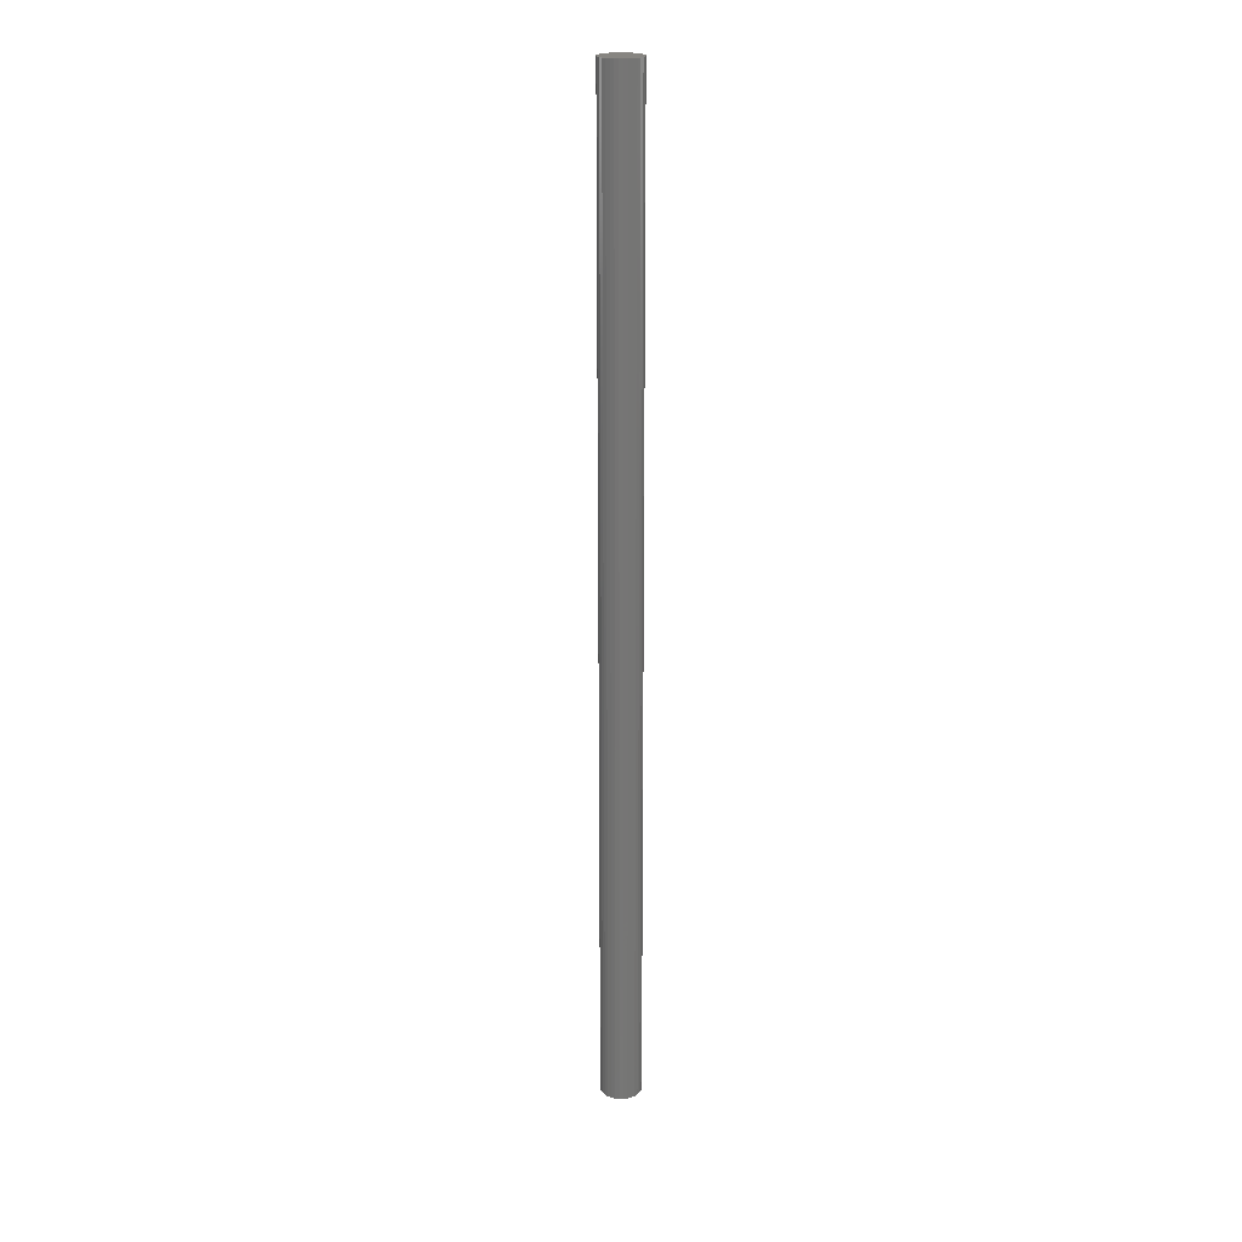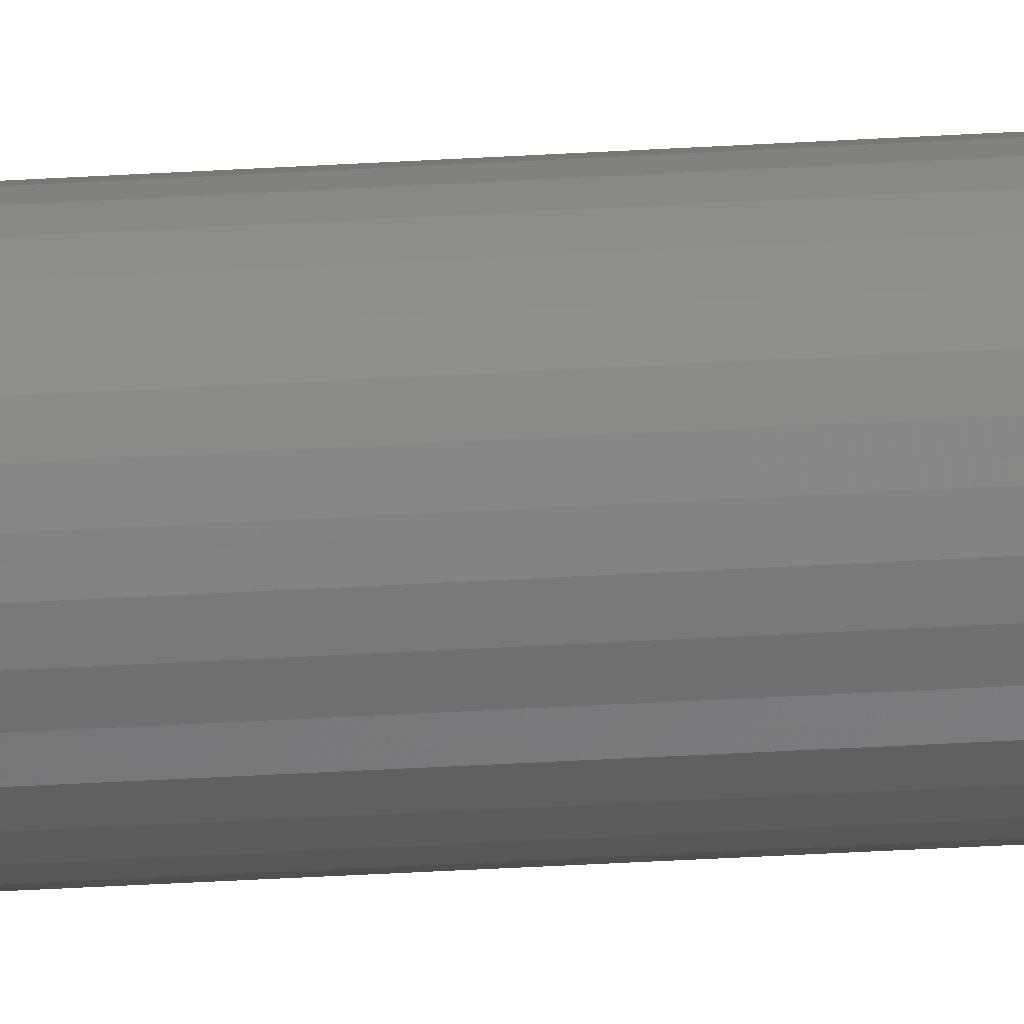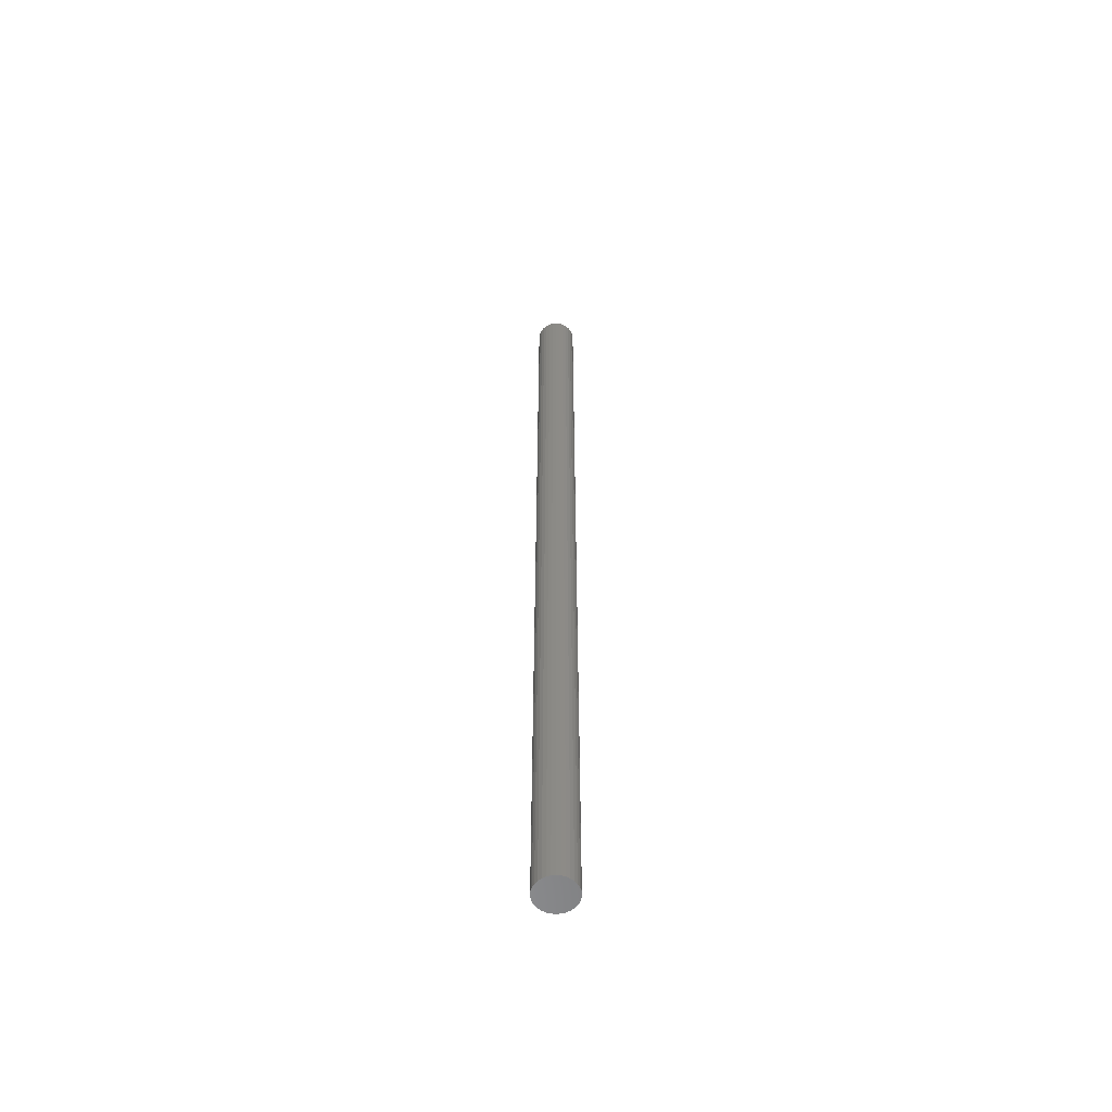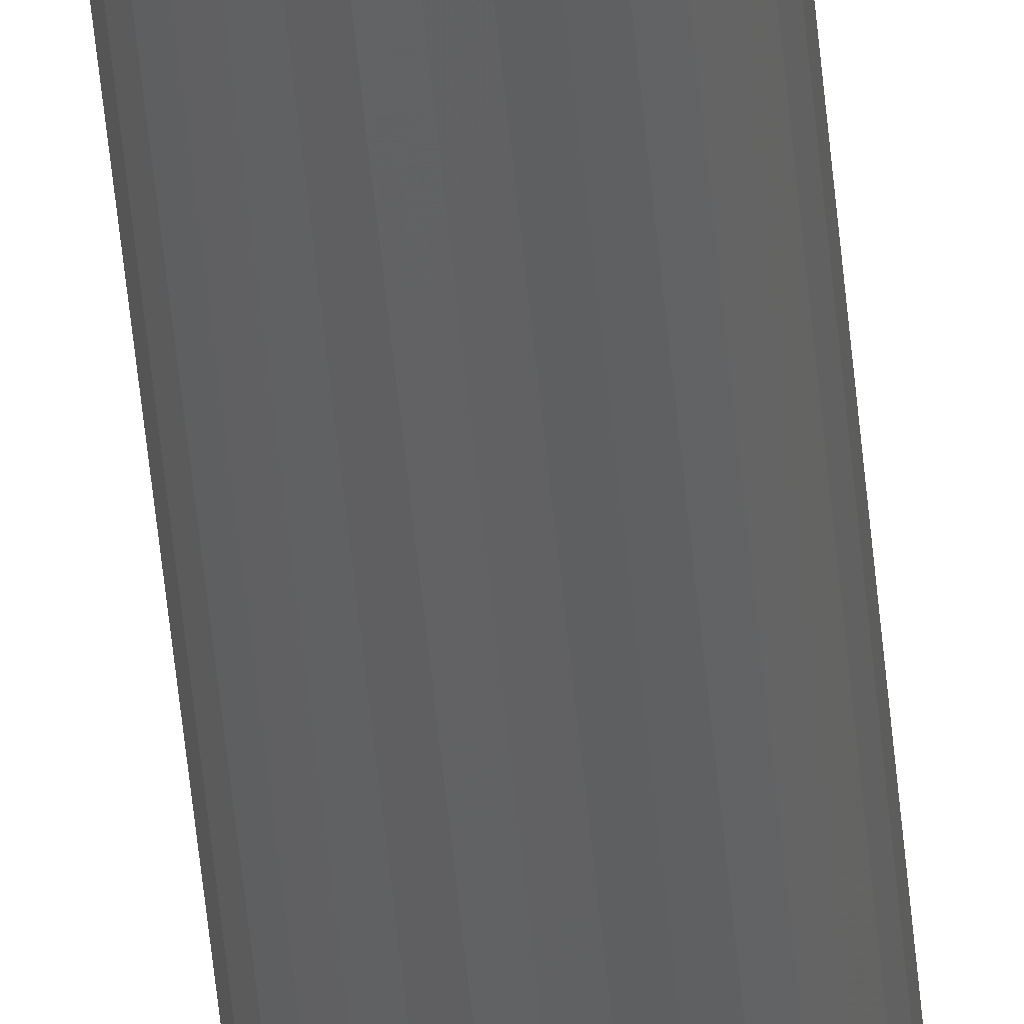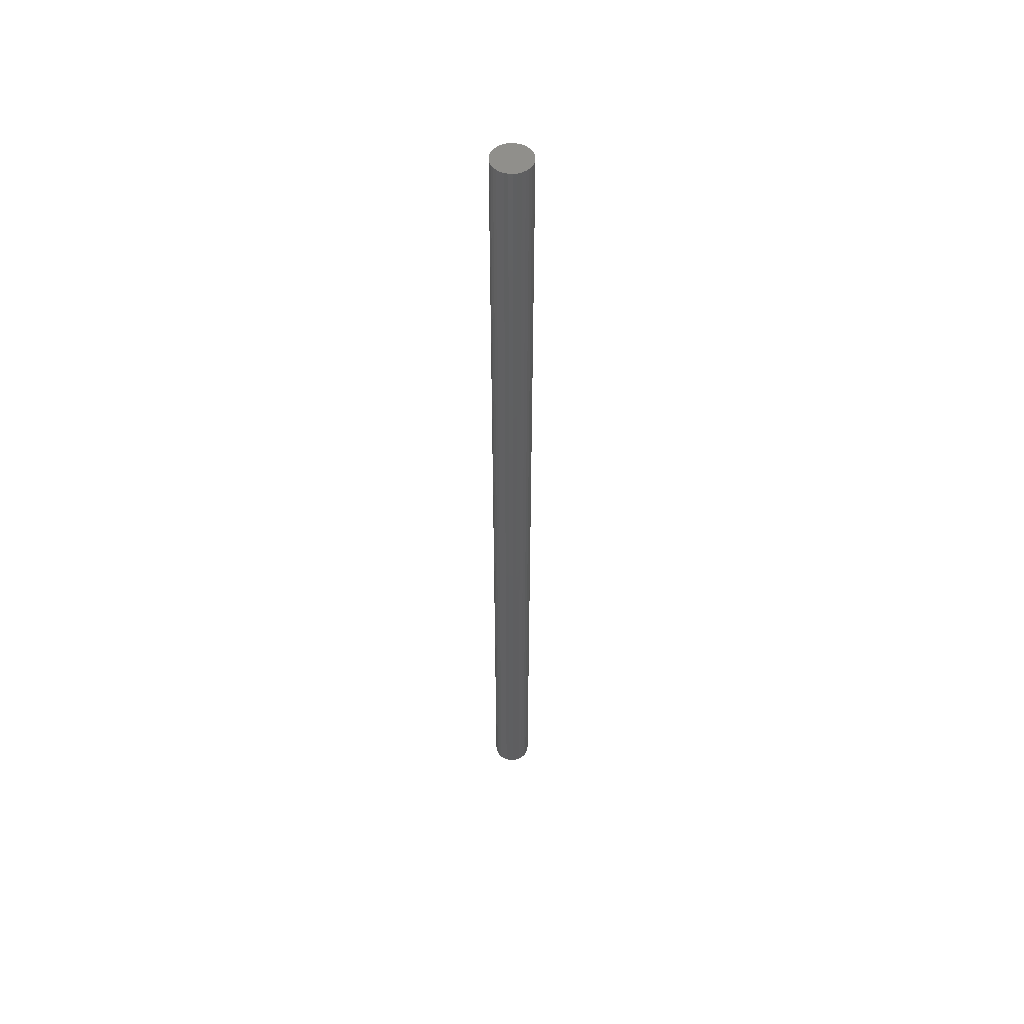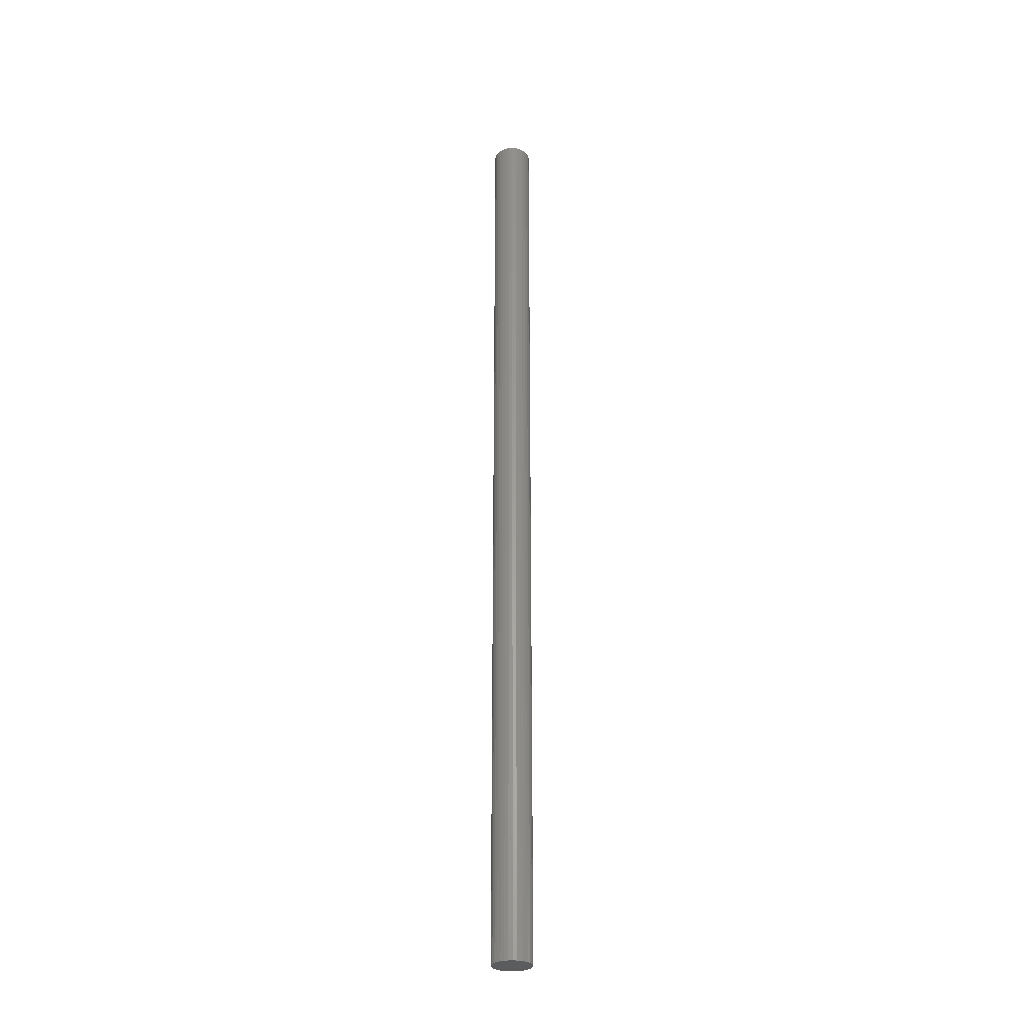
<metadata>
{"format":"stl","ext":"stl","renderer":"f3d","projection":"perspective","resolution":1024,"background":"white","views":[{"elev":21.9,"azim":162.0,"up":"+Y"},{"elev":-22.8,"azim":96.9,"up":"+Z"},{"elev":-57.5,"azim":67.3,"up":"+Y"},{"elev":-44.7,"azim":4.7,"up":"+Z"},{"elev":51.6,"azim":65.3,"up":"+Y"},{"elev":-29.0,"azim":144.8,"up":"+Y"}]}
</metadata>
<code>
# stl→obj: 64 verts, 124 faces
v 0.0006579 2.25 0.06184
v 0.01272 2.25 0.06065
v -0.01141 2.25 0.06065
v -0.02301 2.25 0.05713
v 0.02432 2.25 0.05713
v -0.0337 2.25 0.05142
v 0.03502 2.25 0.05142
v -0.04307 2.25 0.04373
v 0.04439 2.25 0.04373
v -0.05076 2.25 0.03436
v 0.05208 2.25 0.03436
v 0.04439 2.25 -0.04373
v -0.04307 2.25 -0.04373
v 0.05208 2.25 -0.03436
v -0.0337 2.25 -0.05142
v 0.03502 2.25 -0.05142
v -0.02301 2.25 -0.05713
v 0.02432 2.25 -0.05713
v -0.01141 2.25 -0.06065
v 0.01272 2.25 -0.06065
v 0.0006579 2.25 -0.06184
v -0.05076 2.25 -0.03436
v -0.05648 2.25 -0.02367
v 0.05779 2.25 -0.02367
v -0.06 2.25 -0.01206
v 0.06131 2.25 -0.01206
v -0.06118 2.25 7.493e-18
v 0.0625 2.25 -7.654e-18
v -0.06 2.25 0.01206
v 0.06131 2.25 0.01206
v -0.05648 2.25 0.02367
v 0.05779 2.25 0.02367
v -0.01141 -0.75 0.06065
v 0.01272 -0.75 0.06065
v 0.0006579 -0.75 0.06184
v -0.02301 -0.75 0.05713
v 0.02432 -0.75 0.05713
v -0.0337 -0.75 0.05142
v 0.03502 -0.75 0.05142
v -0.04307 -0.75 0.04373
v 0.04439 -0.75 0.04373
v -0.05076 -0.75 0.03436
v 0.05208 -0.75 0.03436
v 0.05208 -0.75 -0.03436
v -0.04307 -0.75 -0.04373
v 0.04439 -0.75 -0.04373
v -0.0337 -0.75 -0.05142
v 0.03502 -0.75 -0.05142
v -0.02301 -0.75 -0.05713
v 0.02432 -0.75 -0.05713
v -0.01141 -0.75 -0.06065
v 0.01272 -0.75 -0.06065
v 0.0006579 -0.75 -0.06184
v 0.05779 -0.75 0.02367
v -0.05648 -0.75 0.02367
v 0.06131 -0.75 0.01206
v -0.06 -0.75 0.01206
v 0.0625 -0.75 -7.654e-18
v -0.06118 -0.75 7.493e-18
v 0.06131 -0.75 -0.01206
v -0.06 -0.75 -0.01206
v 0.05779 -0.75 -0.02367
v -0.05648 -0.75 -0.02367
v -0.05076 -0.75 -0.03436
f 1 2 3
f 4 3 2
f 5 4 2
f 6 4 5
f 7 6 5
f 8 6 7
f 9 8 7
f 10 8 9
f 11 10 9
f 12 13 14
f 15 13 12
f 16 15 12
f 17 15 16
f 18 17 16
f 19 17 18
f 20 19 18
f 21 19 20
f 13 22 14
f 14 22 23
f 14 23 24
f 24 23 25
f 24 25 26
f 26 25 27
f 26 27 28
f 28 27 29
f 28 29 30
f 30 29 31
f 30 31 32
f 32 31 10
f 32 10 11
f 33 34 35
f 34 33 36
f 34 36 37
f 37 36 38
f 37 38 39
f 39 38 40
f 39 40 41
f 41 40 42
f 41 42 43
f 44 45 46
f 46 45 47
f 46 47 48
f 48 47 49
f 48 49 50
f 50 49 51
f 50 51 52
f 52 51 53
f 43 42 54
f 54 42 55
f 54 55 56
f 56 55 57
f 56 57 58
f 58 57 59
f 58 59 60
f 60 59 61
f 60 61 62
f 62 61 63
f 62 63 44
f 44 63 64
f 44 64 45
f 28 58 26
f 26 58 60
f 26 60 24
f 24 60 62
f 24 62 14
f 14 62 44
f 14 44 12
f 12 44 46
f 12 46 16
f 16 46 48
f 16 48 18
f 18 48 50
f 18 50 20
f 20 50 52
f 20 52 21
f 21 52 53
f 21 53 19
f 19 53 51
f 19 51 17
f 17 51 49
f 17 49 15
f 15 49 47
f 15 47 13
f 13 47 45
f 13 45 22
f 22 45 64
f 22 64 23
f 23 64 63
f 23 63 25
f 25 63 61
f 25 61 27
f 27 61 59
f 27 59 29
f 29 59 57
f 29 57 31
f 31 57 55
f 31 55 10
f 10 55 42
f 10 42 8
f 8 42 40
f 8 40 6
f 6 40 38
f 6 38 4
f 4 38 36
f 4 36 3
f 3 36 33
f 3 33 1
f 1 33 35
f 1 35 2
f 2 35 34
f 2 34 5
f 5 34 37
f 5 37 7
f 7 37 39
f 7 39 9
f 9 39 41
f 9 41 11
f 11 41 43
f 11 43 32
f 32 43 54
f 32 54 30
f 30 54 56
f 30 56 28
f 28 56 58

</code>
